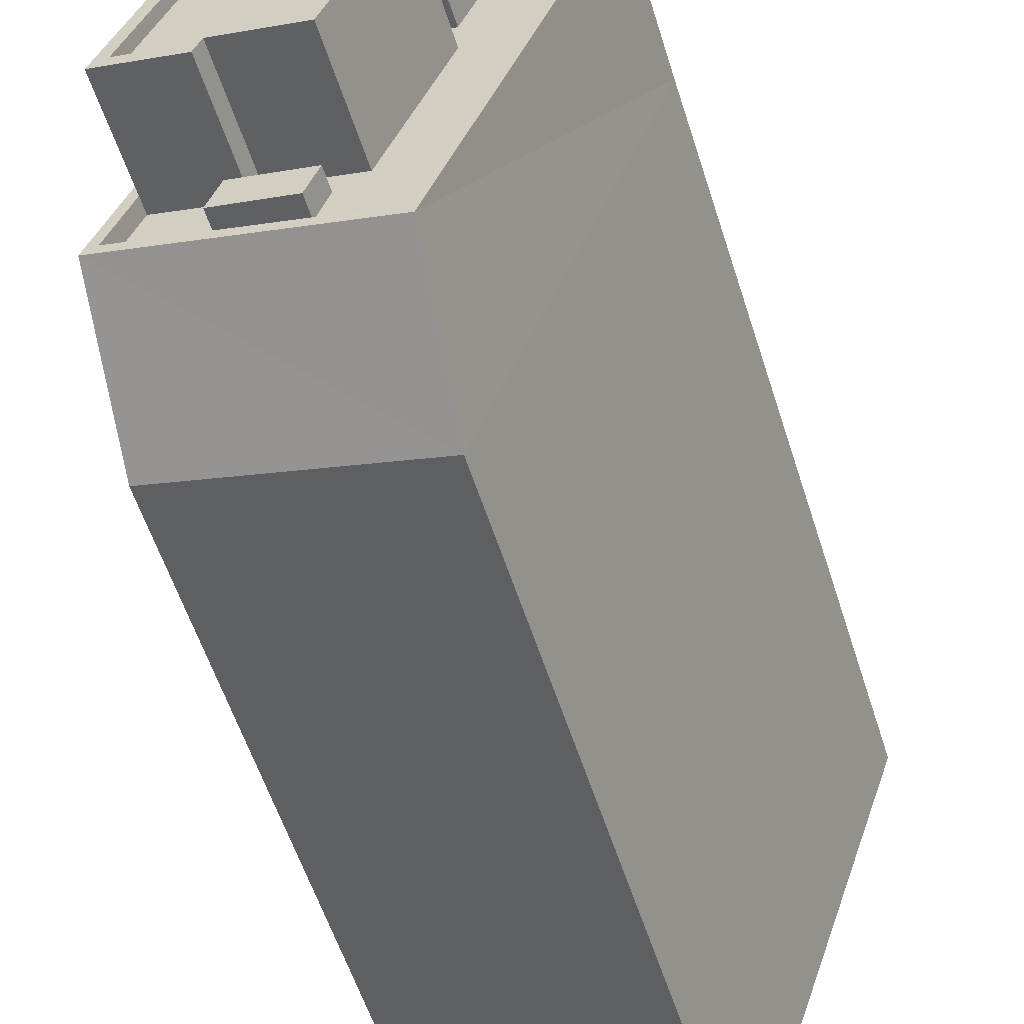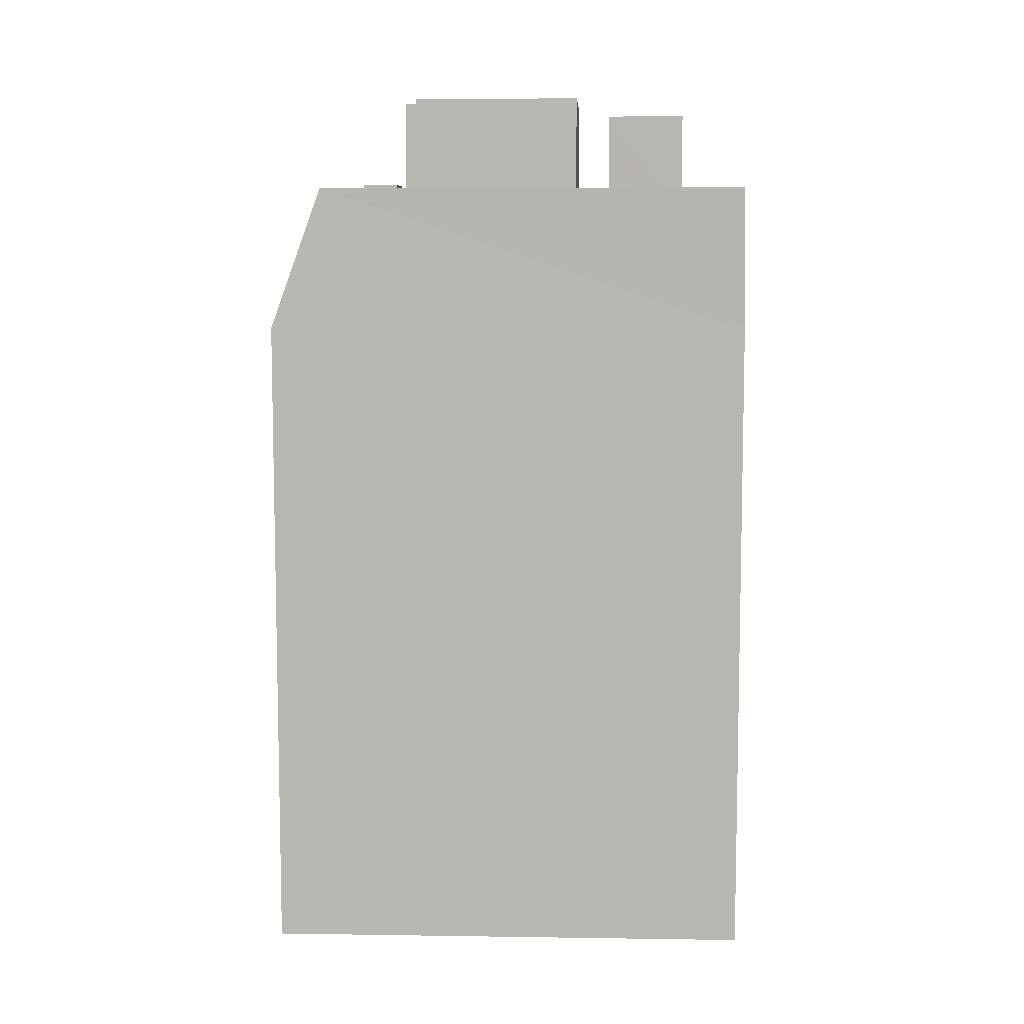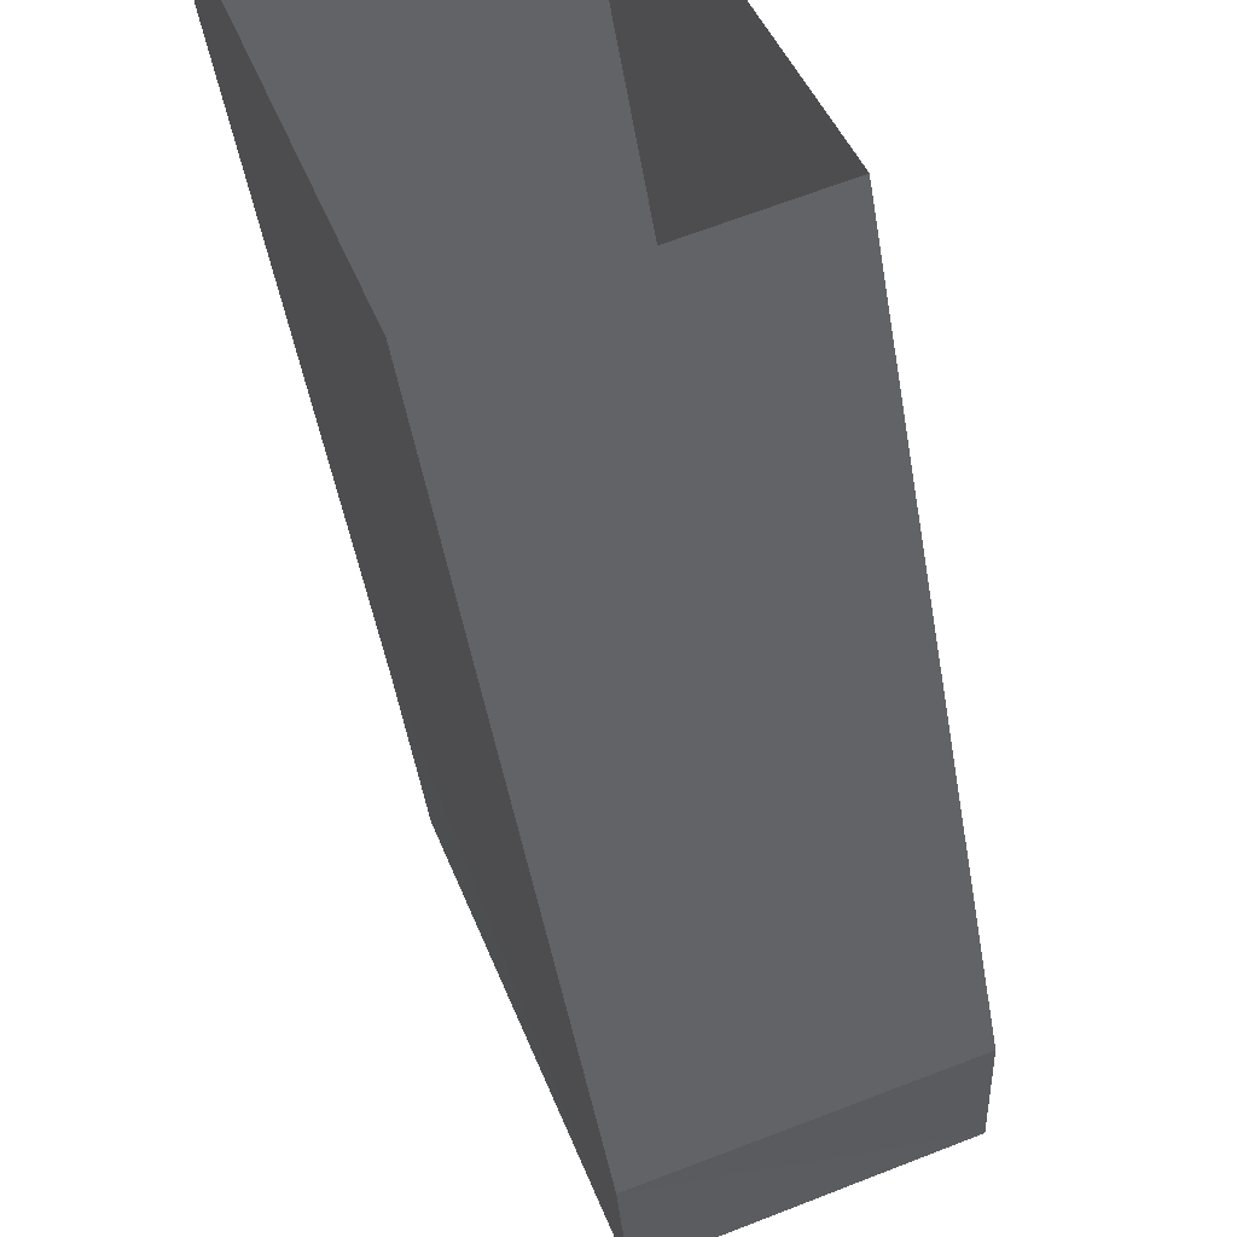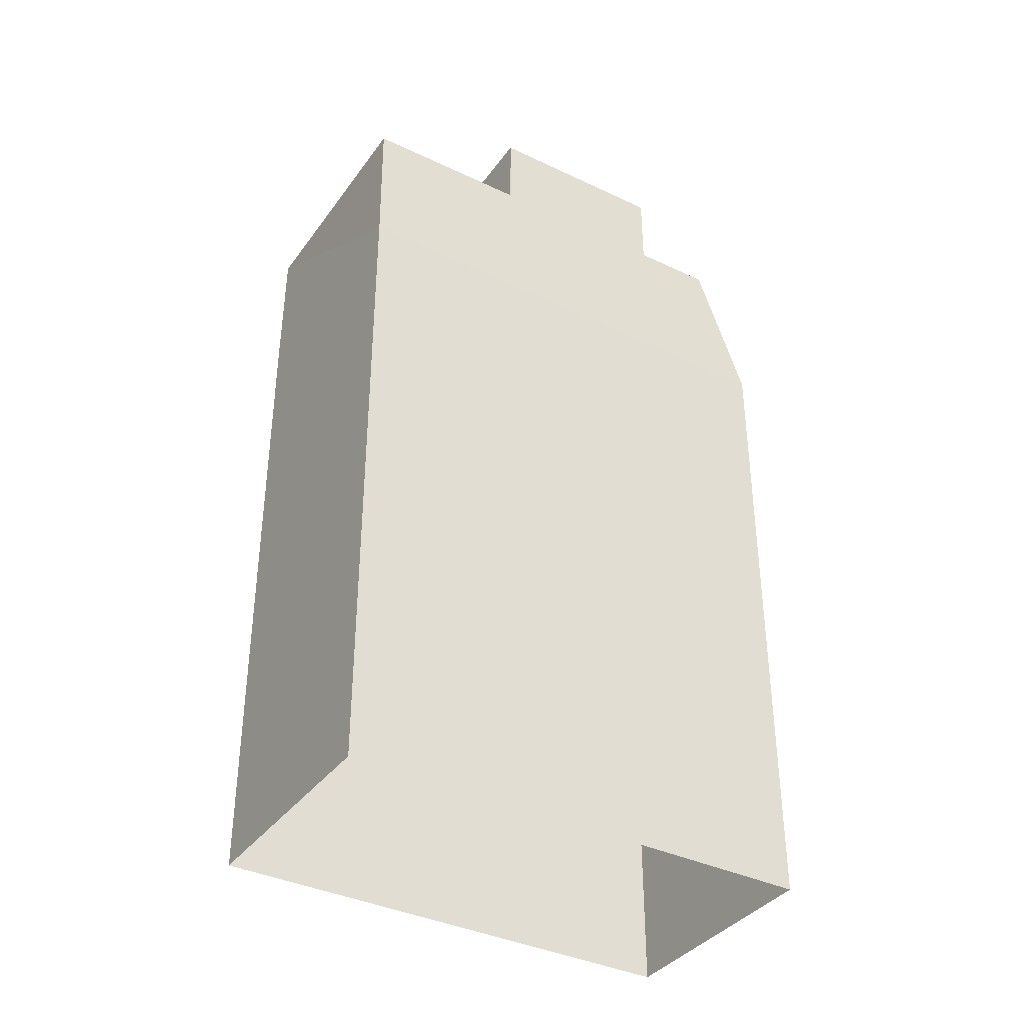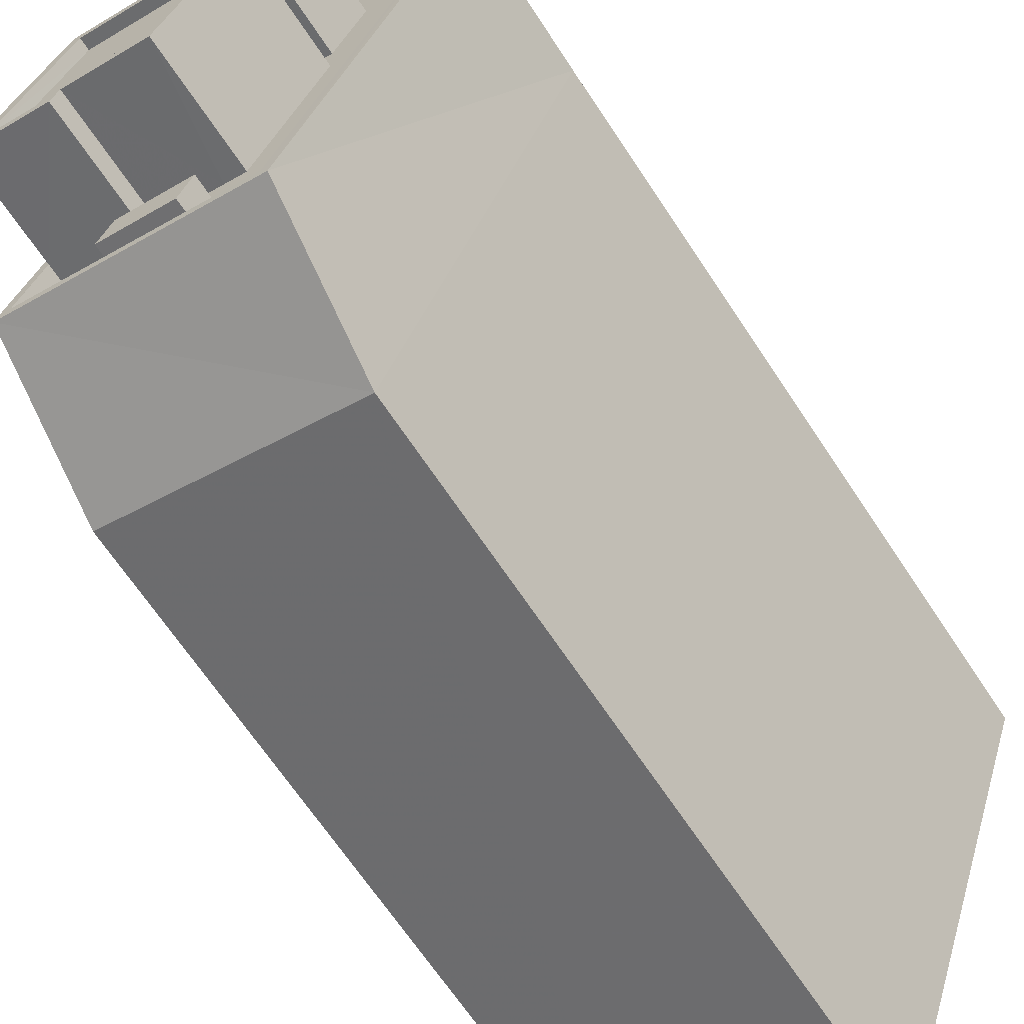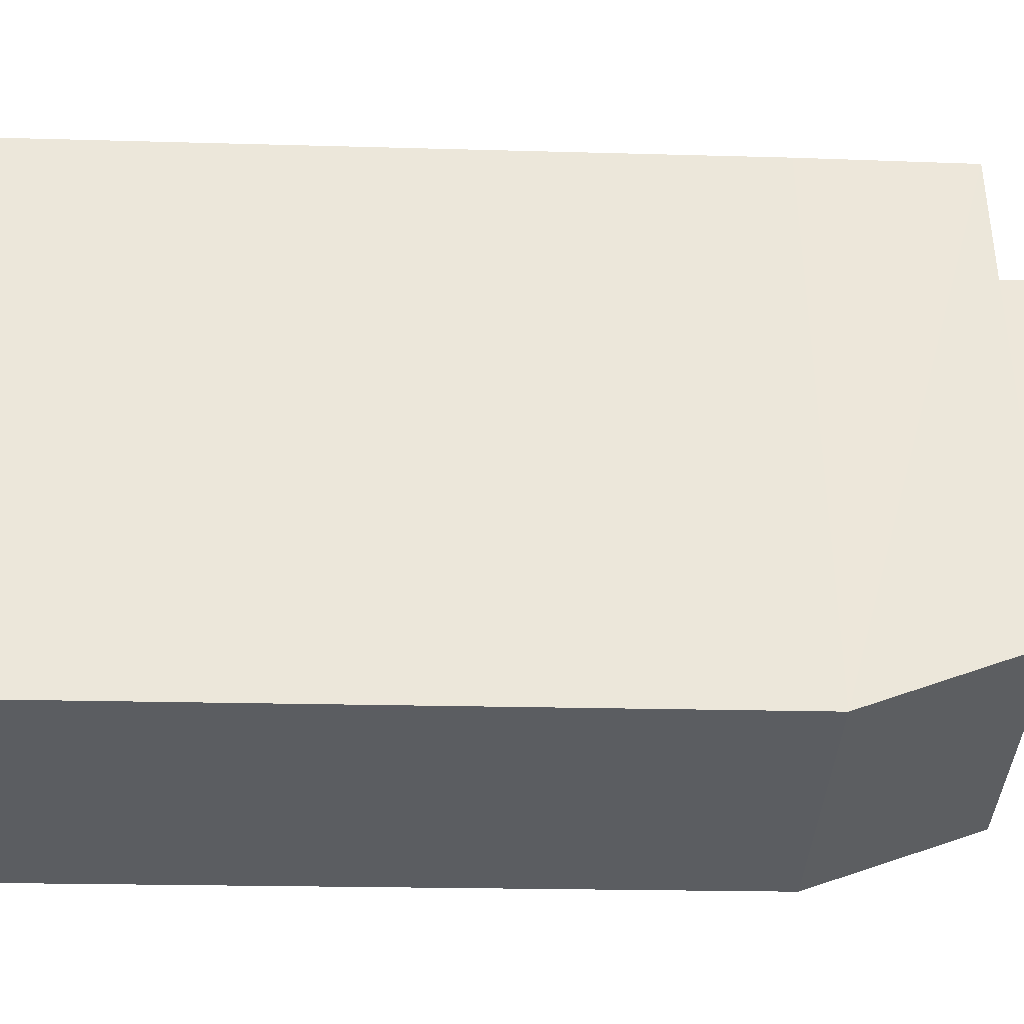
<metadata>
{"format":"obj","ext":"obj","renderer":"f3d","projection":"perspective","resolution":1024,"background":"white","views":[{"elev":-58.2,"azim":17.8,"up":"+Y"},{"elev":8.1,"azim":73.6,"up":"+Z"},{"elev":-46.7,"azim":-170.6,"up":"+Y"},{"elev":-37.3,"azim":-140.6,"up":"+Z"},{"elev":-67.3,"azim":33.5,"up":"+Y"},{"elev":-17.2,"azim":-93.4,"up":"+Y"}]}
</metadata>
<code>
v -5331 -3.641e+04 2.016
v -5322 -3.64e+04 2.018
v -5325 -3.641e+04 2.015
v -5327 -3.64e+04 2.019
v -5328 -3.641e+04 21.34
v -5327 -3.641e+04 21.34
v -5328 -3.641e+04 21.35
v -5327 -3.641e+04 21.34
v -5328 -3.641e+04 20.87
v -5328 -3.641e+04 20.87
v -5326 -3.641e+04 20.86
v -5327 -3.641e+04 20.86
v -5325 -3.641e+04 20.86
v -5325 -3.641e+04 20.86
v -5327 -3.641e+04 20.86
v -5328 -3.641e+04 20.87
v -5330 -3.641e+04 20.87
v -5328 -3.641e+04 20.86
v -5330 -3.641e+04 20.86
v -5326 -3.641e+04 20.86
v -5323 -3.64e+04 20.87
v -5325 -3.64e+04 20.87
v -5325 -3.64e+04 20.87
v -5328 -3.64e+04 20.87
v -5328 -3.64e+04 20.87
v -5327 -3.64e+04 20.87
v -5322 -3.64e+04 20.87
v -5324 -3.64e+04 20.87
v -5326 -3.64e+04 20.87
v -5327 -3.64e+04 20.87
v -5331 -3.641e+04 21.21
v -5325 -3.641e+04 21.21
v -5330 -3.641e+04 21.21
v -5322 -3.64e+04 21.22
v -5327 -3.64e+04 21.22
v -5322 -3.64e+04 21.22
v -5327 -3.64e+04 21.22
v -5325 -3.641e+04 21.21
v -5328 -3.64e+04 21.22
v -5328 -3.64e+04 21.22
v -5330 -3.641e+04 21.22
v -5330 -3.641e+04 21.22
v -5326 -3.641e+04 23.23
v -5325 -3.64e+04 23.23
v -5328 -3.641e+04 23.23
v -5328 -3.64e+04 23.23
v -5329 -3.641e+04 23.23
v -5328 -3.641e+04 23.23
v -5326 -3.641e+04 23.48
v -5326 -3.641e+04 23.48
v -5325 -3.64e+04 23.48
v -5325 -3.64e+04 23.48
v -5328 -3.64e+04 23.48
v -5328 -3.64e+04 23.48
v -5328 -3.641e+04 23.48
v -5330 -3.641e+04 23.48
v -5328 -3.641e+04 23.48
v -5328 -3.641e+04 23.48
v -5328 -3.641e+04 23.48
v -5329 -3.641e+04 23.48
v -5325 -3.64e+04 23.05
v -5326 -3.64e+04 23.05
v -5327 -3.64e+04 23.05
v -5324 -3.64e+04 23.05
v -5325 -3.641e+04 17.76
v -5331 -3.641e+04 17.76
v -5327 -3.64e+04 17.77
v -5322 -3.64e+04 17.77
f 1 2 3
f 1 4 2
f 5 6 7
f 5 8 6
f 9 10 11
f 11 10 12
f 13 14 15
f 16 10 17
f 18 17 19
f 13 18 19
f 13 15 18
f 18 16 17
f 16 12 10
f 20 14 21
f 22 23 21
f 12 15 14
f 24 25 26
f 26 23 22
f 11 12 20
f 25 23 26
f 23 20 21
f 12 14 20
f 27 28 21
f 21 28 22
f 29 24 26
f 30 28 27
f 29 30 24
f 30 29 28
f 31 32 33
f 34 35 36
f 32 34 36
f 36 35 37
f 33 32 38
f 36 38 32
f 39 37 40
f 41 42 33
f 37 35 40
f 33 42 31
f 40 35 31
f 42 40 31
f 43 44 45
f 44 46 45
f 45 47 48
f 45 46 47
f 49 50 51
f 52 49 51
f 51 53 54
f 49 55 50
f 56 54 53
f 51 54 52
f 55 57 58
f 56 58 57
f 49 59 55
f 54 56 60
f 57 60 56
f 55 59 57
f 61 62 63
f 61 64 62
f 65 31 66
f 32 31 65
f 5 7 16
f 18 5 16
f 6 12 16
f 7 6 16
f 12 8 15
f 12 6 8
f 18 8 5
f 18 15 8
f 36 30 27
f 36 37 30
f 13 38 14
f 14 38 21
f 21 36 27
f 21 38 36
f 38 13 19
f 33 38 19
f 17 33 19
f 17 41 33
f 30 37 24
f 37 39 24
f 39 25 24
f 52 46 44
f 52 54 46
f 49 44 43
f 49 52 44
f 49 43 45
f 59 49 45
f 57 45 48
f 57 59 45
f 57 48 47
f 60 57 47
f 60 47 46
f 54 60 46
f 23 51 50
f 20 23 50
f 20 50 11
f 50 55 11
f 55 9 11
f 58 9 55
f 58 10 9
f 17 10 41
f 42 41 56
f 56 41 58
f 41 10 58
f 40 56 53
f 40 42 56
f 23 39 51
f 51 39 53
f 23 25 39
f 53 39 40
f 63 62 29
f 26 63 29
f 29 64 28
f 29 62 64
f 28 61 22
f 28 64 61
f 61 63 26
f 22 61 26
f 65 1 3
f 65 66 1
f 66 67 4
f 1 66 4
f 68 2 4
f 67 68 4
f 65 3 2
f 68 65 2
f 67 34 68
f 35 34 67
f 68 32 65
f 34 32 68
f 67 66 35
f 66 31 35

</code>
